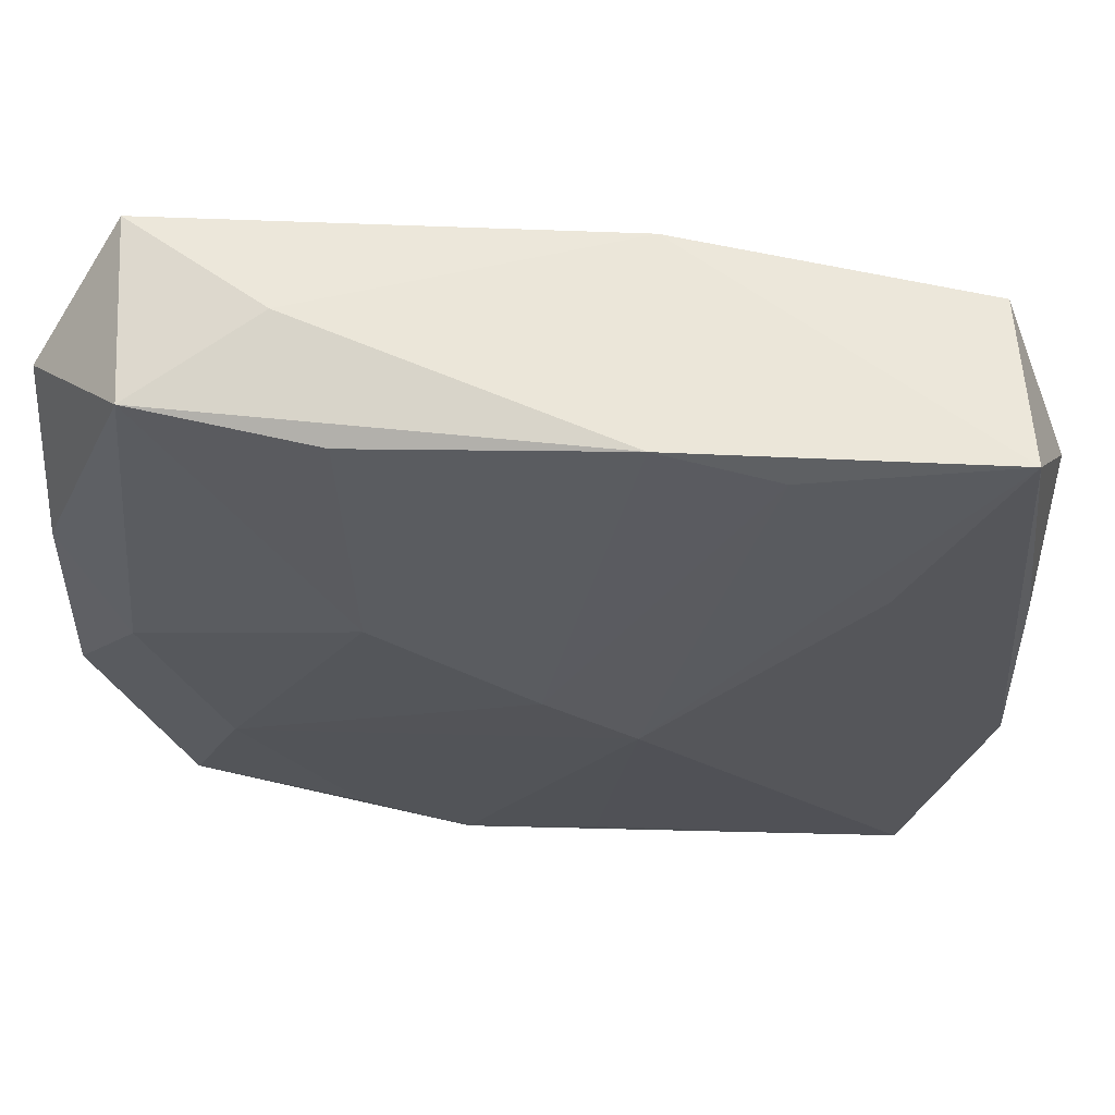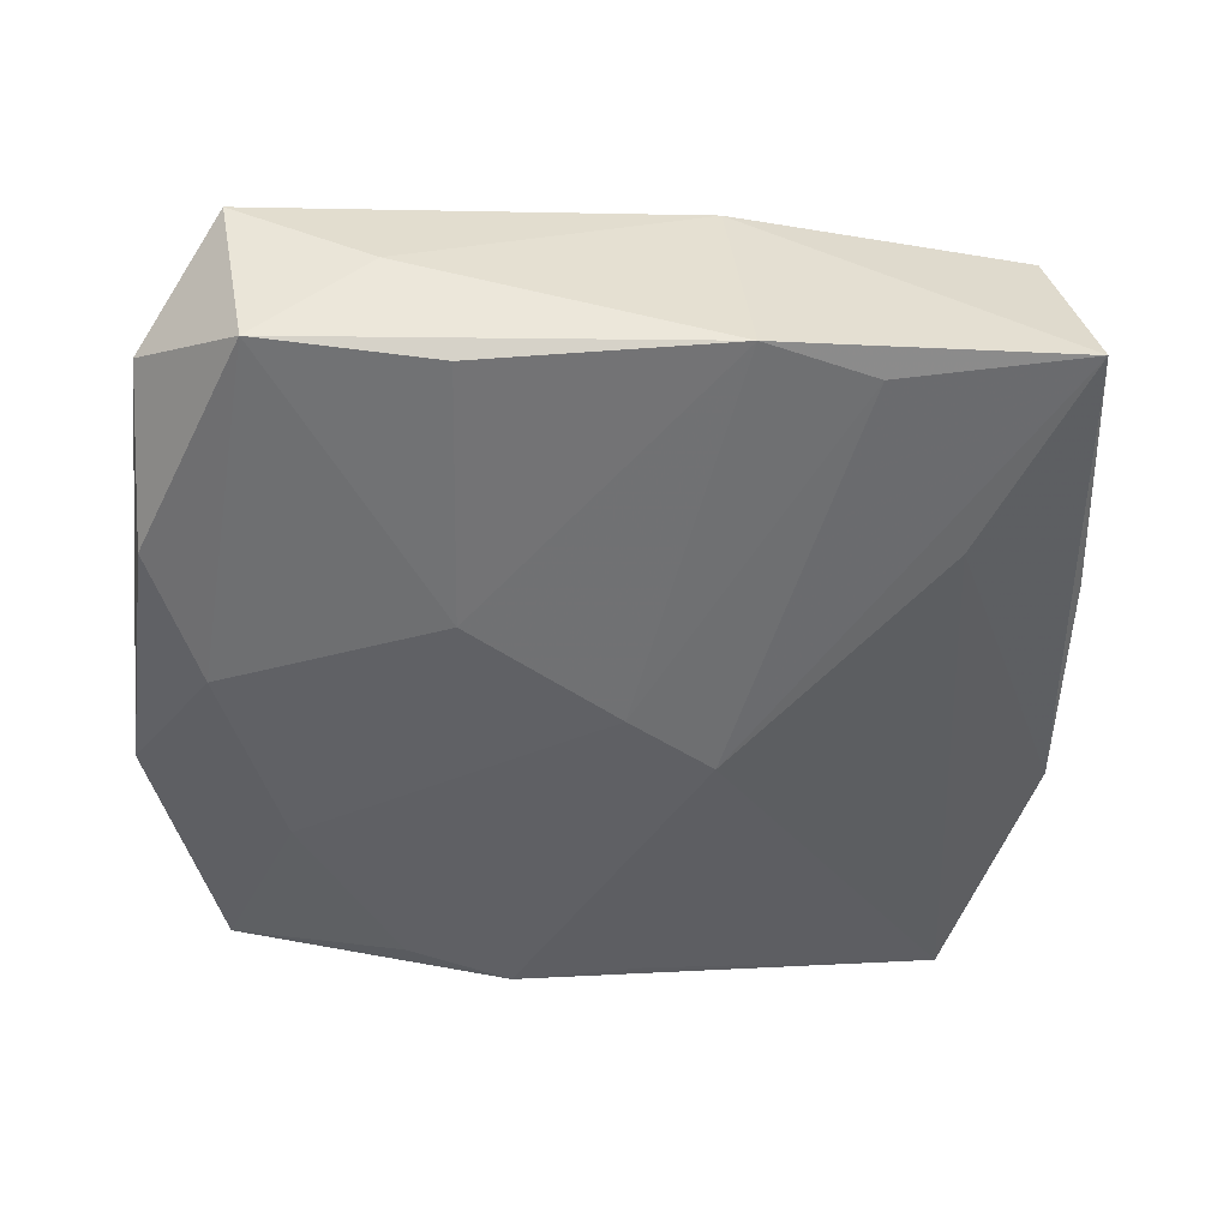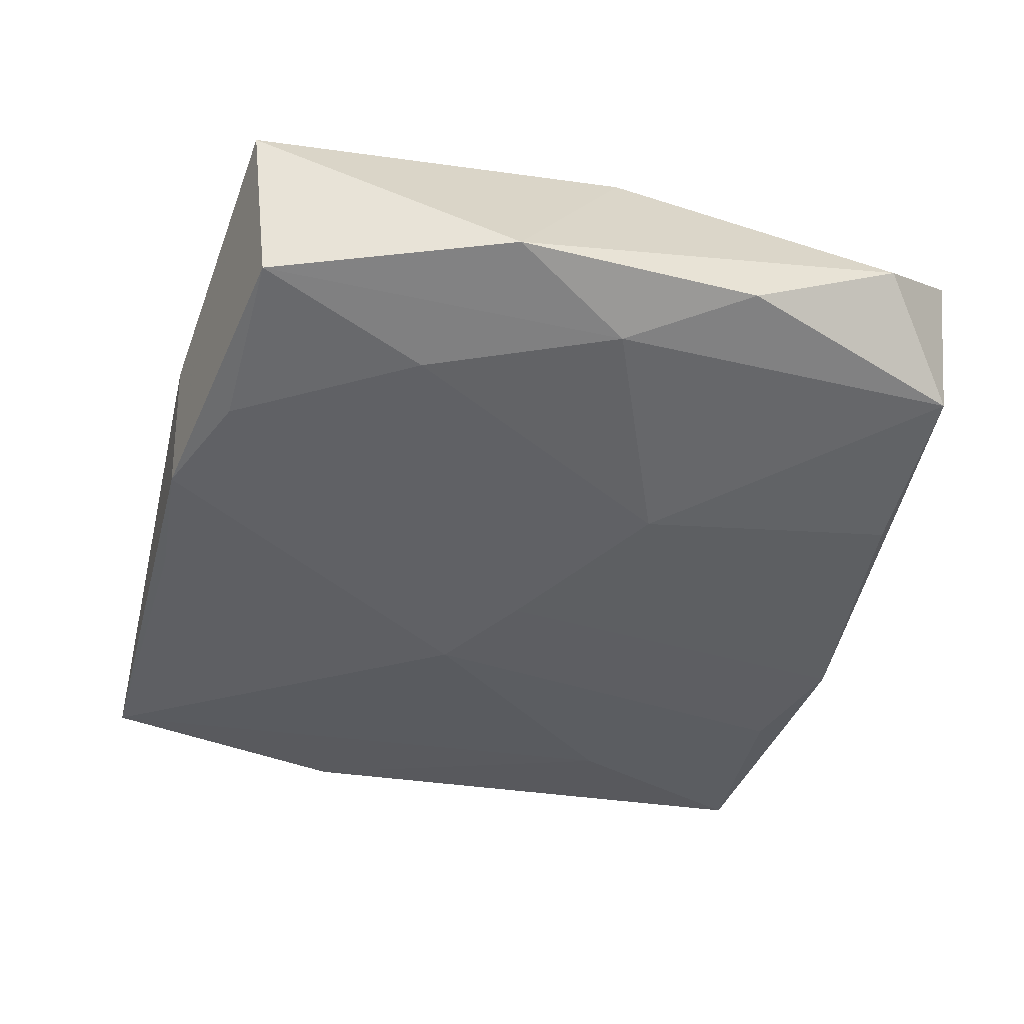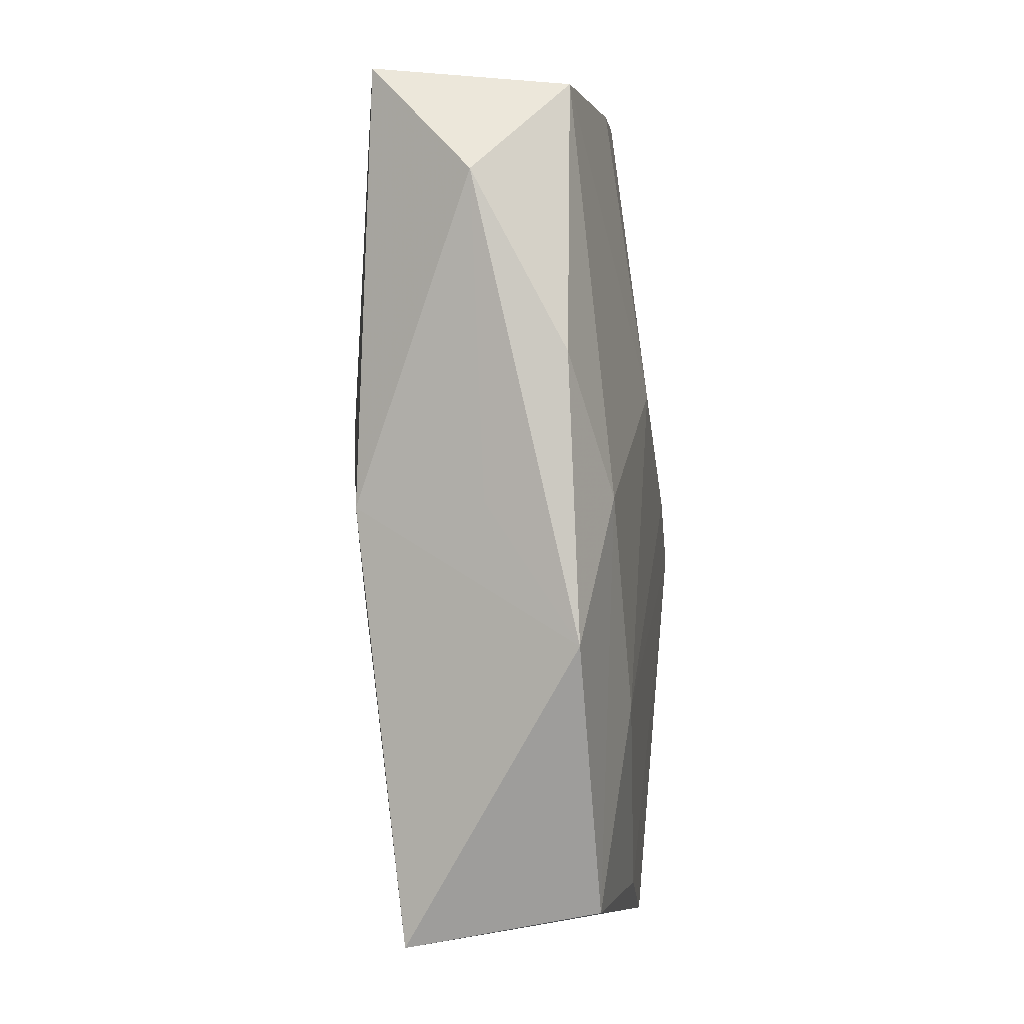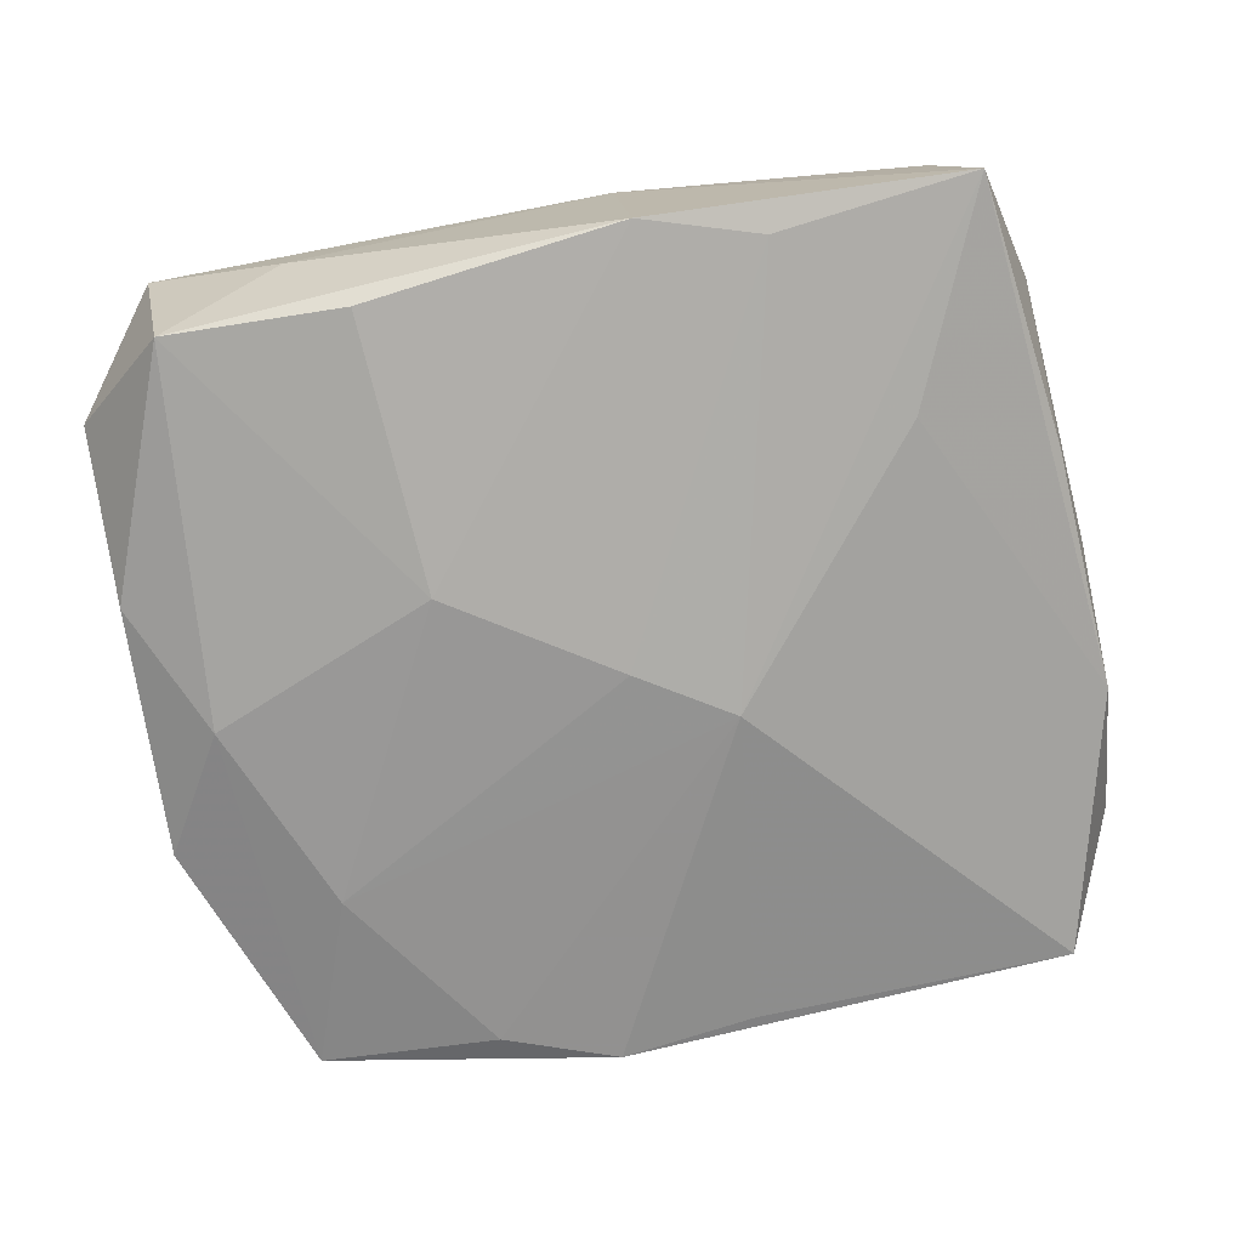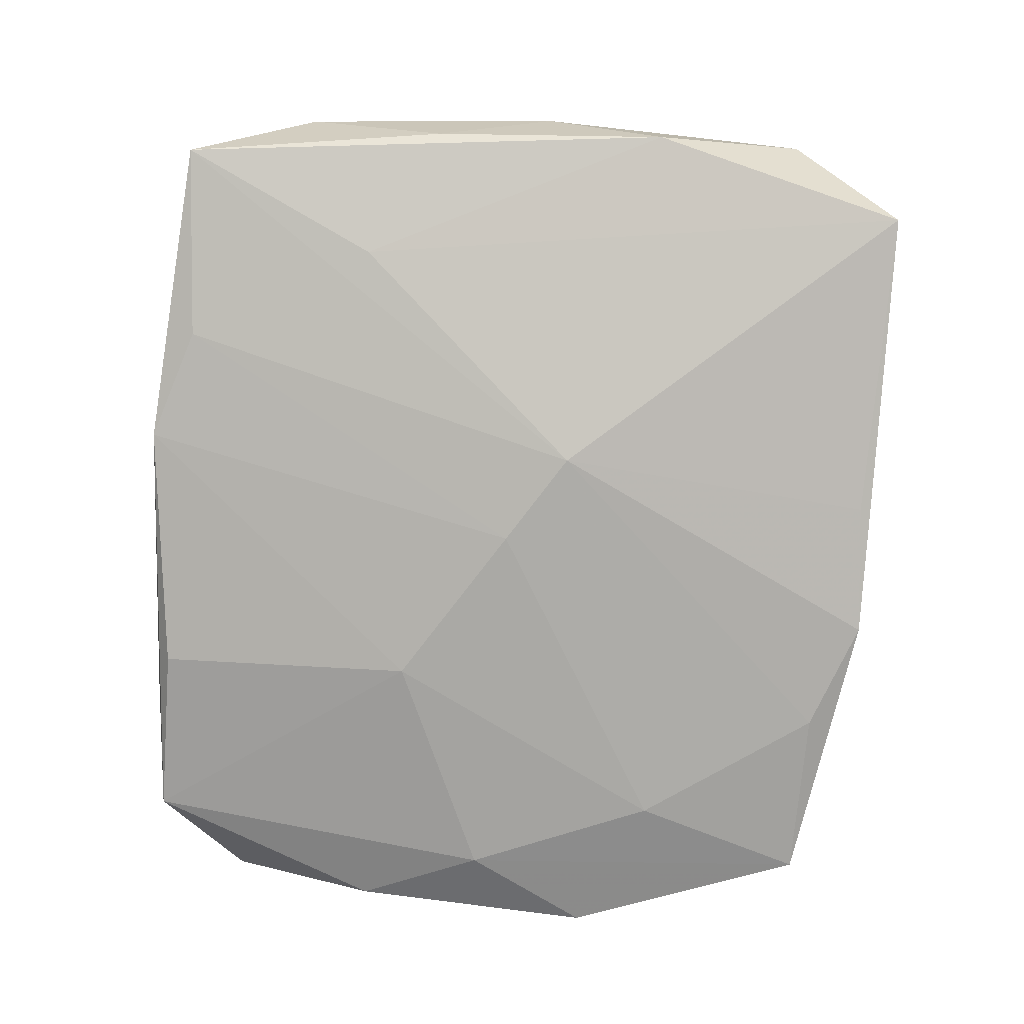
<metadata>
{"format":"obj","ext":"obj","renderer":"f3d","projection":"perspective","resolution":1024,"background":"white","views":[{"elev":63.9,"azim":-171.1,"up":"+Y"},{"elev":-47.6,"azim":175.2,"up":"+Z"},{"elev":-48.7,"azim":75.7,"up":"+Z"},{"elev":0.9,"azim":98.7,"up":"+Y"},{"elev":-68.3,"azim":-169.2,"up":"+Z"},{"elev":-75.4,"azim":-93.8,"up":"+Z"}]}
</metadata>
<code>
v 0.02834 -0.02727 -0.01021
v -0.03163 0.02984 -0.003168
v 0.006664 -0.02995 0.006403
v 0.01635 -0.02921 0.006202
v 0.02694 0.03001 -0.007846
v -0.02741 -0.0305 0.007797
v -0.02993 -0.03139 -0.005818
v -0.03573 -0.001181 0.002967
v 0.02953 0.031 0.005563
v 0.0101 -0.032 -0.002264
v -0.03327 -0.0108 0.00823
v -0.007096 0.03182 -0.006985
v 0.0129 0.0298 -0.008783
v -0.01306 0.01494 0.01145
v 0.03497 0.02328 -0.00219
v 0.03427 0.01115 -0.008666
v 0.01397 0.02821 0.008342
v -0.03543 -0.01068 -0.003508
v 0.03518 -0.008383 -0.009594
v -0.008211 -0.004285 -0.01148
v -0.01611 0.02877 -0.006285
v 0.01162 0.008827 -0.01179
v -0.005418 0.03021 0.01014
v -0.0348 -0.02314 0.001998
v 0.01431 -0.02752 -0.01104
v -0.03424 0.01972 0.003683
v 0.005552 -0.03104 -0.01061
v 0.004909 -0.006514 0.01153
v 0.03128 -0.02951 0.002954
v 0.03226 0.0006995 0.006157
v -0.0127 -0.02928 0.008457
v 0.004669 0.005953 0.01239
v -0.03438 0.008434 -0.002552
v -0.02233 0.01295 0.0111
v 0.01828 0.03182 -0.0003936
v -0.02425 0.01388 -0.006304
v 0.03422 0.001152 -0.00302
v -0.001027 0.0004836 -0.01179
v -0.002302 -0.002736 0.01254
v -0.02951 -0.001346 0.01109
v 0.02332 -0.01351 -0.01179
v -0.00502 -0.03026 -0.009343
v -0.02891 0.02782 0.01023
v 0.02937 0.001361 -0.01122
v -0.03433 0.008196 0.009178
f 10 29 3
f 23 43 32
f 23 2 43
f 30 9 32
f 15 9 30
f 45 40 43
f 5 9 15
f 20 7 36
f 36 2 20
f 12 5 13
f 2 23 12
f 19 30 29
f 20 25 27
f 10 7 27
f 27 29 10
f 1 19 29
f 29 27 1
f 1 27 25
f 6 7 10
f 10 3 6
f 6 39 40
f 32 9 17
f 17 23 32
f 9 23 17
f 43 2 26
f 26 45 43
f 8 45 26
f 26 33 8
f 2 33 26
f 43 40 34
f 40 39 34
f 4 3 29
f 18 36 7
f 2 36 18
f 18 33 2
f 8 33 18
f 20 2 21
f 2 12 21
f 9 5 35
f 5 12 35
f 35 23 9
f 35 12 23
f 15 30 37
f 37 19 15
f 30 19 37
f 16 5 15
f 15 19 16
f 22 12 13
f 13 5 22
f 42 7 20
f 20 27 42
f 42 27 7
f 43 34 14
f 14 34 39
f 32 43 14
f 14 39 32
f 39 6 31
f 31 6 3
f 3 4 31
f 29 30 28
f 28 4 29
f 28 30 32
f 32 39 28
f 39 31 28
f 28 31 4
f 7 6 24
f 24 18 7
f 8 18 24
f 24 45 8
f 41 25 20
f 41 1 25
f 45 24 11
f 11 24 6
f 40 45 11
f 11 6 40
f 38 41 20
f 22 41 38
f 12 22 38
f 20 21 38
f 38 21 12
f 44 41 22
f 44 22 5
f 5 16 44
f 44 16 19
f 19 1 44
f 1 41 44

</code>
